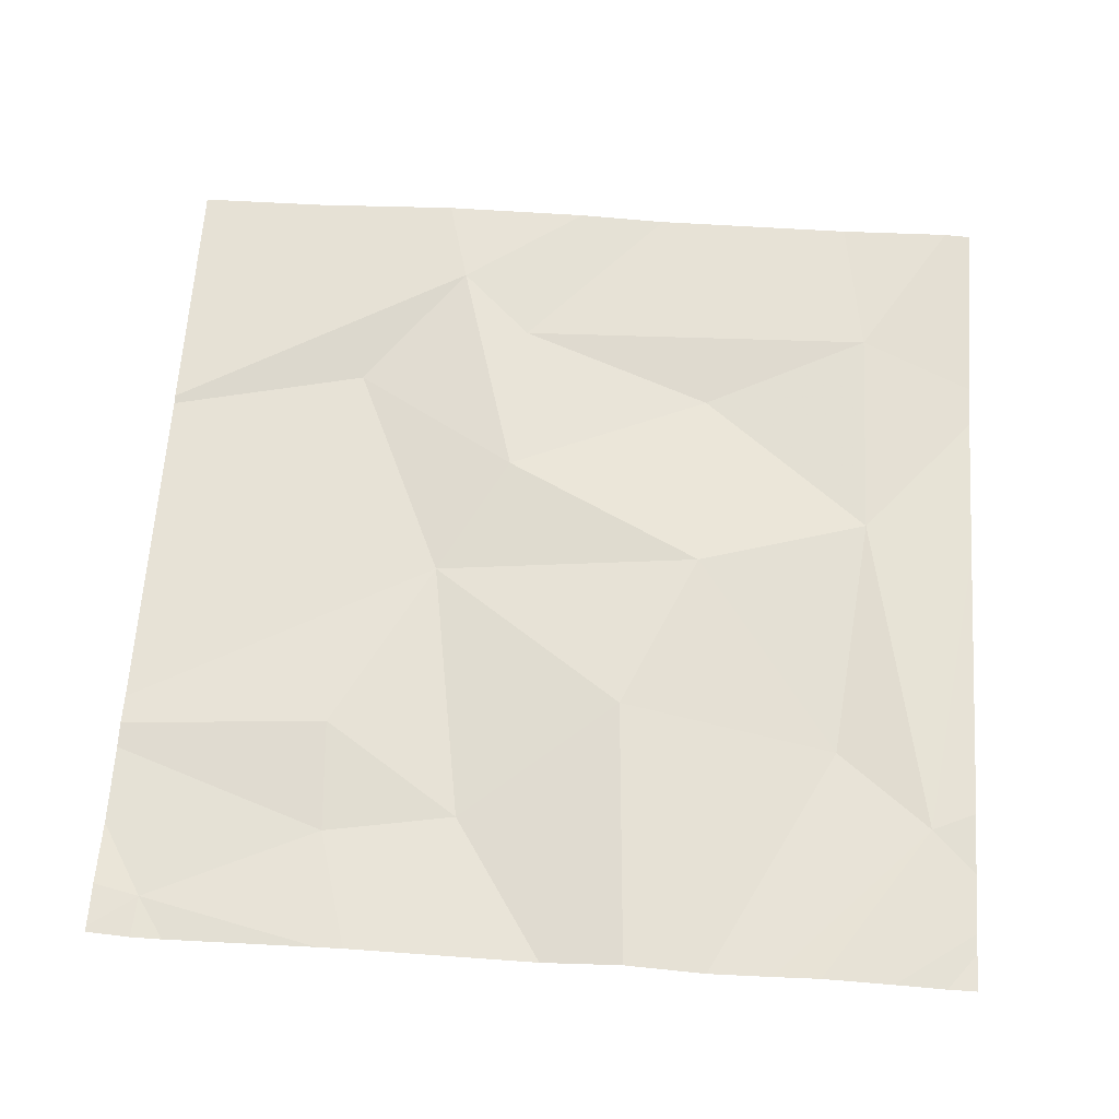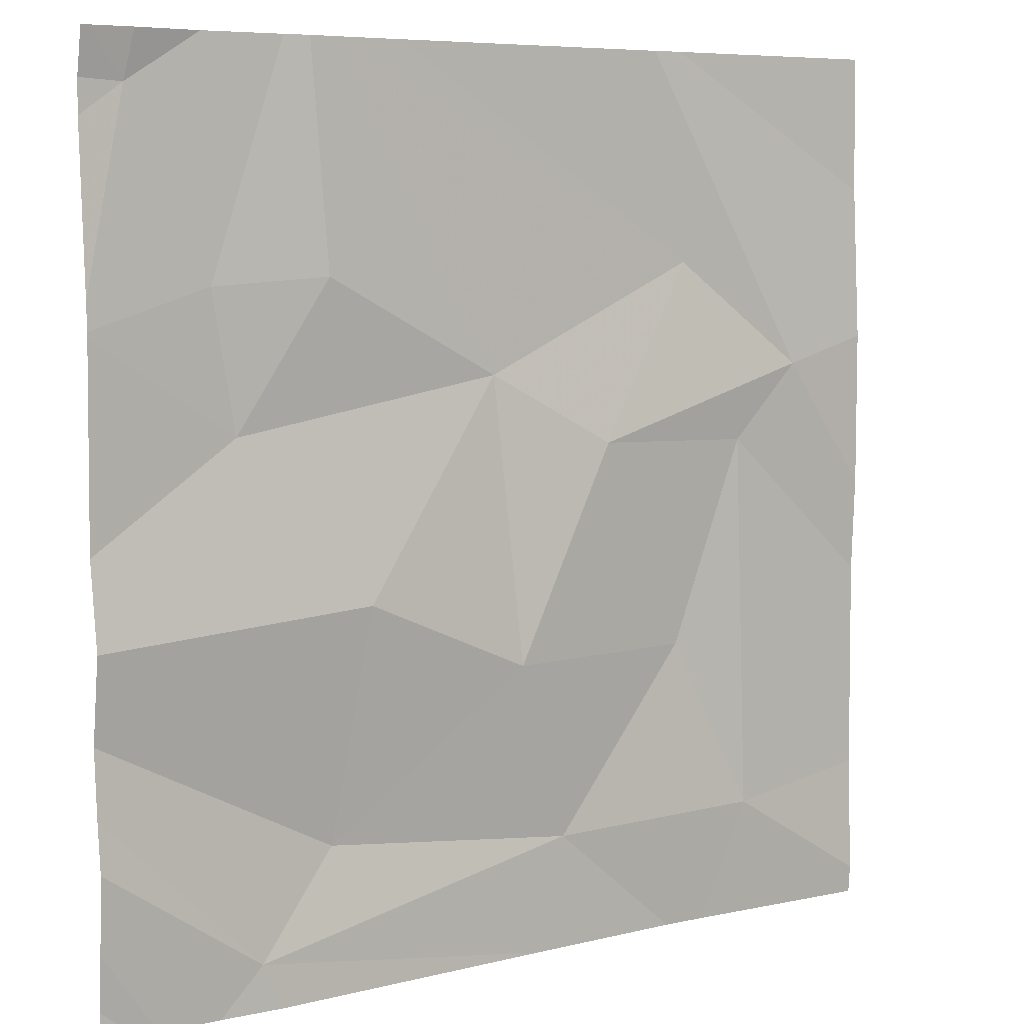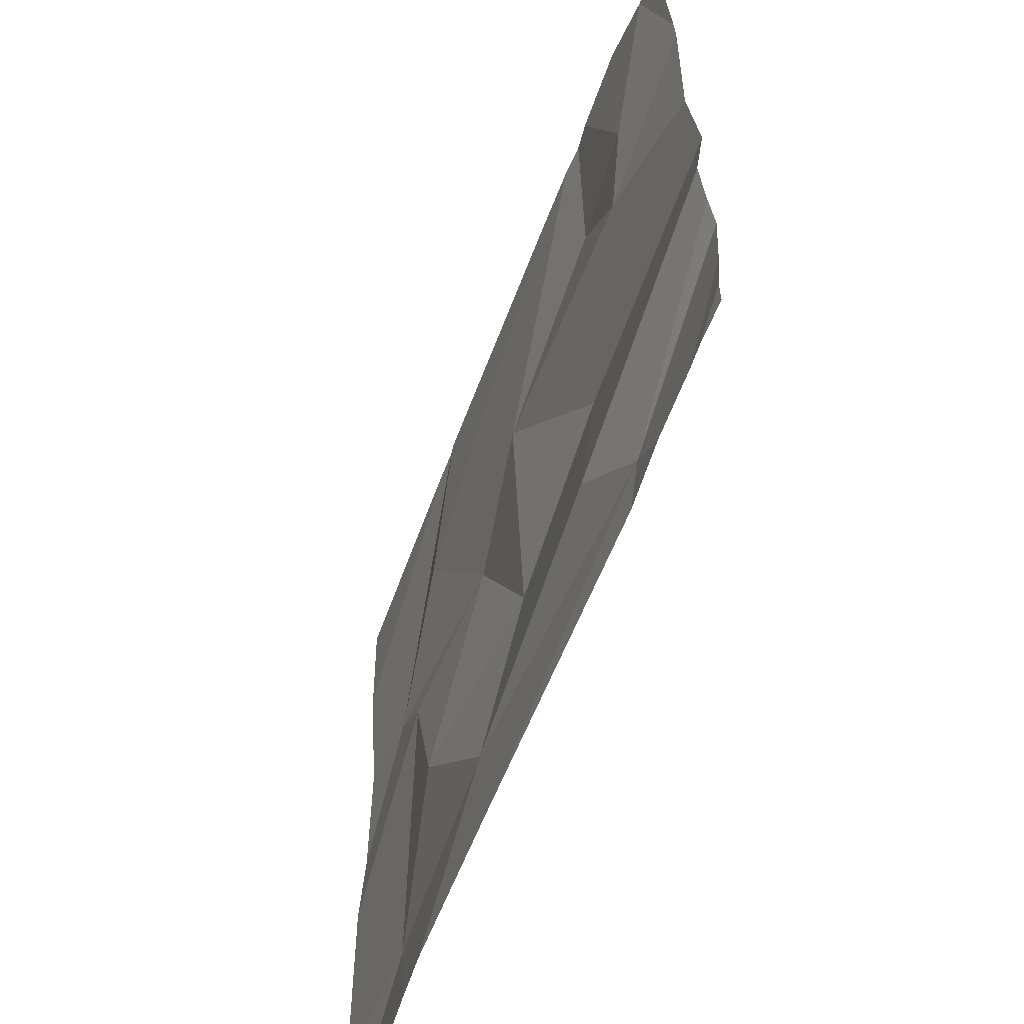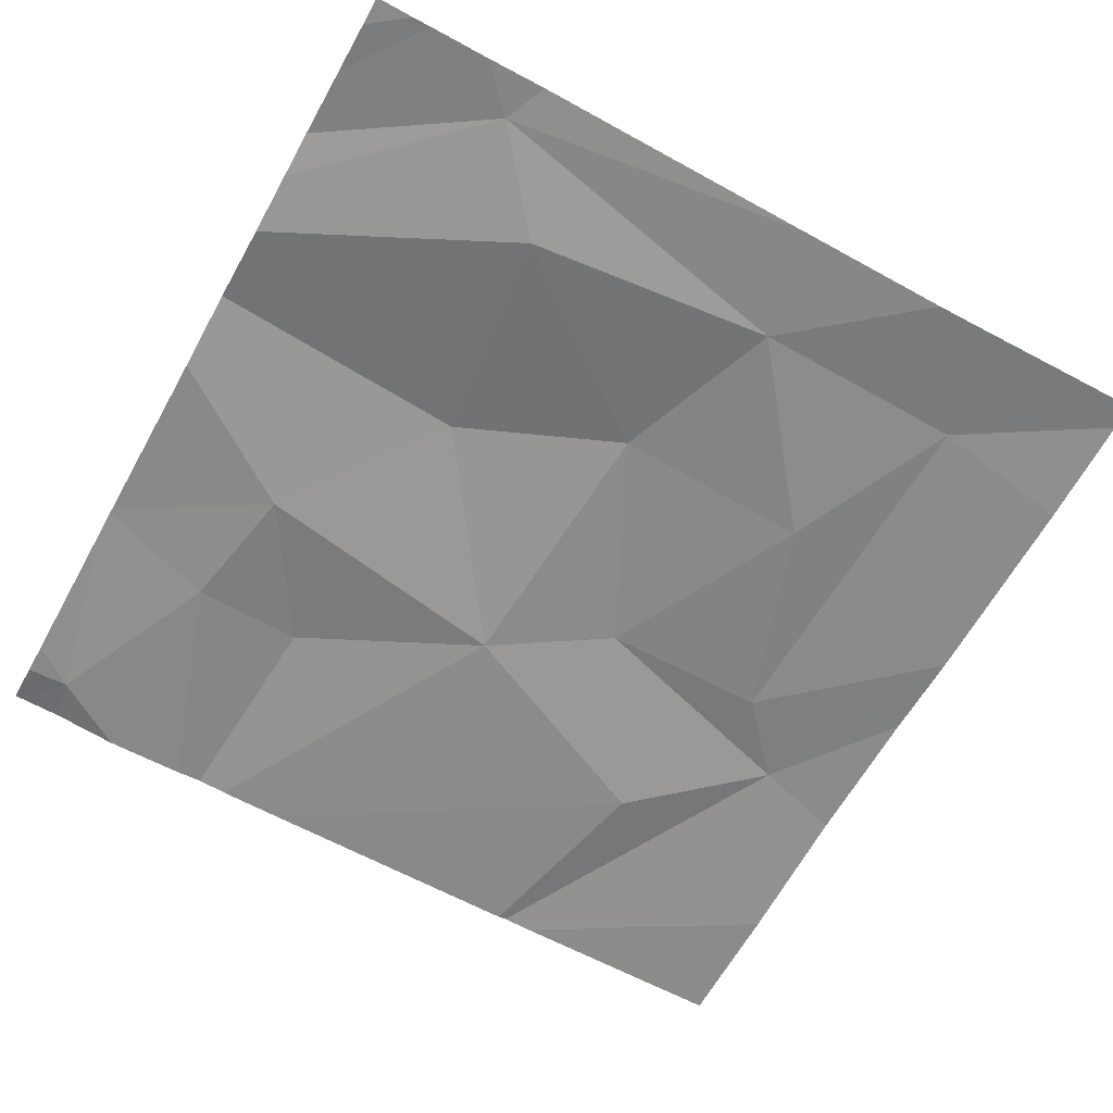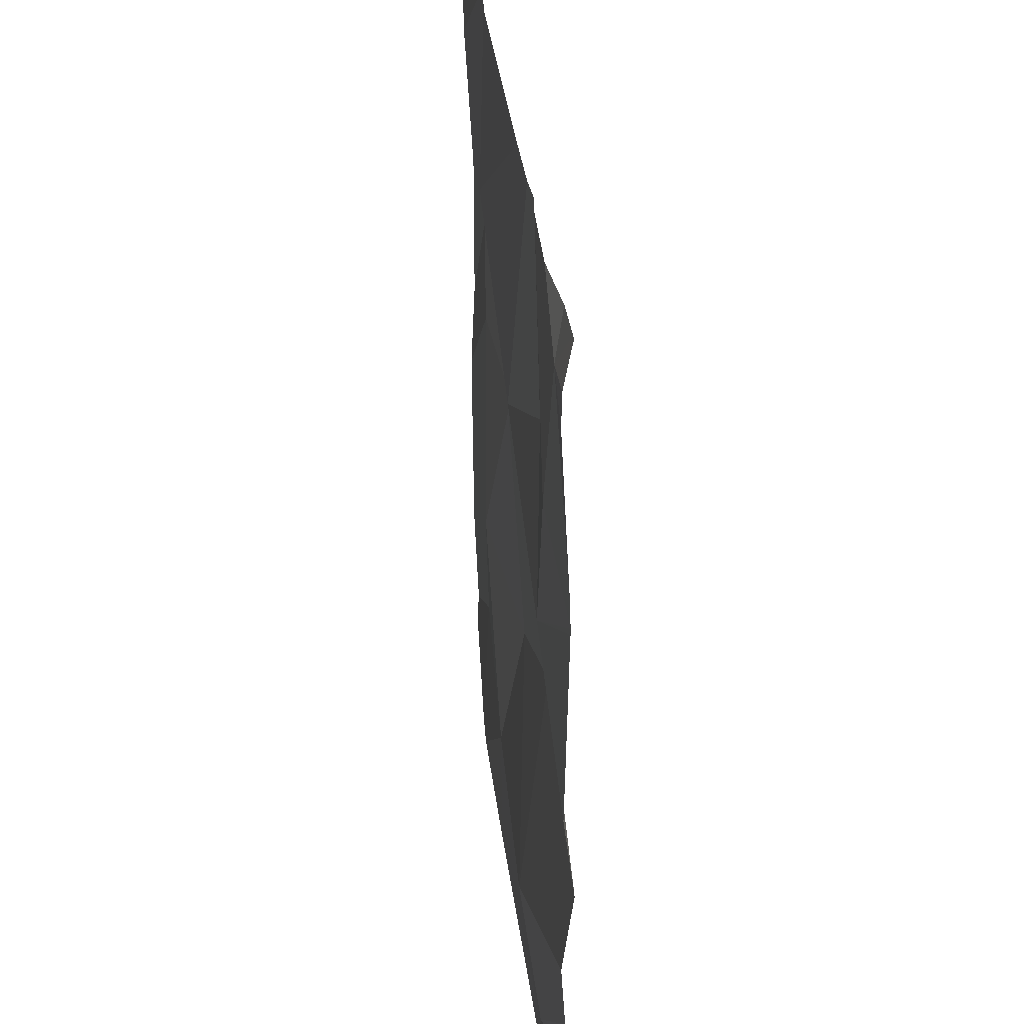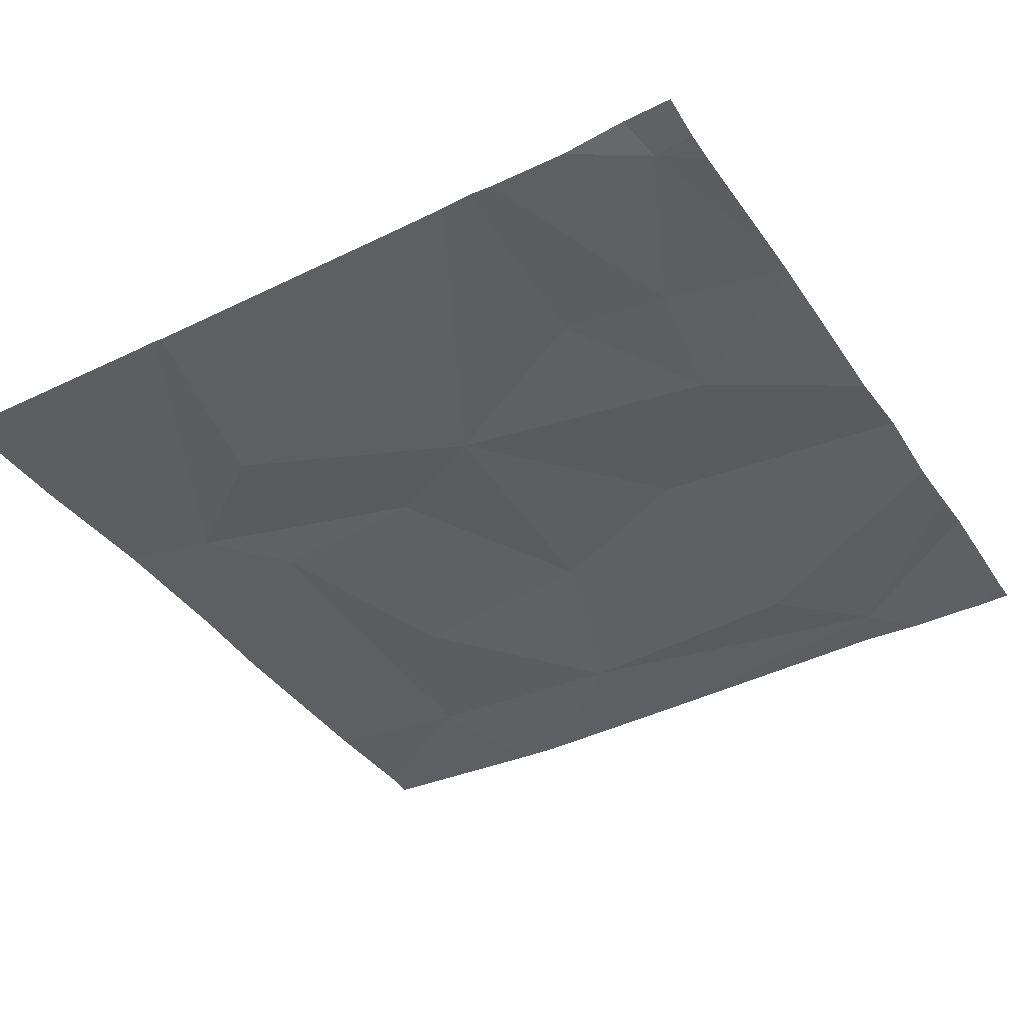
<metadata>
{"format":"obj","ext":"obj","renderer":"f3d","projection":"perspective","resolution":1024,"background":"white","views":[{"elev":63.5,"azim":-86.1,"up":"+Z"},{"elev":6.9,"azim":-35.8,"up":"+Y"},{"elev":-61.5,"azim":-110.9,"up":"+Y"},{"elev":-63.2,"azim":-29.1,"up":"+Z"},{"elev":33.7,"azim":-96.3,"up":"+Y"},{"elev":-40.5,"azim":-148.9,"up":"+Z"}]}
</metadata>
<code>
v -109.4 234.4 483.2
v -109.5 234.4 483.2
v -109.6 234.1 483.2
v -109.5 234.1 483.2
v -109.6 234 483.2
v -109.2 233.7 483.2
v -109.4 233.8 483.2
v -109.3 234 483.2
v -108.8 233.4 483.2
v -109 234.1 483.2
v -109.7 234.4 483.2
v -108.8 233.9 483.2
v -109.7 234.3 483.2
v -109.5 233.5 483.2
v -109.2 233.5 483.2
v -109.5 234.4 483.2
v -109.5 233.6 483.2
v -108.8 233.8 483.2
v -108.8 233.6 483.2
v -108.8 234.2 483.2
v -108.8 234 483.2
v -109.1 233.9 483.2
v -109 233.7 483.2
v -108.8 233.4 483.2
v -108.9 233.9 483.2
v -108.9 233.5 483.2
v -109.7 233.4 483.2
v -108.9 234 483.2
v -109 233.4 483.2
v -109.2 233.4 483.2
v -109.7 233.4 483.2
v -109.7 233.5 483.2
v -109.7 234.1 483.2
v -109.7 234.1 483.2
v -109.7 233.6 483.2
v -109.7 233.6 483.2
v -109.7 233.7 483.2
v -109.7 233.8 483.2
v -109.7 233.9 483.2
v -109.7 234.1 483.2
v -109.7 234.3 483.2
v -109.4 234.4 483.2
v -109.7 234.3 483.2
v -109.5 233.4 483.2
v -109.6 233.4 483.2
v -109 233.4 483.2
v -109.7 233.4 483.2
v -108.8 233.4 483.2
v -109.7 233.4 483.2
v -109.7 234.4 483.2
v -109.6 234.4 483.2
v -109 234.4 483.2
v -109.1 234.4 483.2
v -109.1 234.4 483.2
v -109 234.4 483.2
v -108.8 234.4 483.2
v -109.7 234.4 483.2
v -109.7 234.4 483.2
f 4 3 5
f 7 6 8
f 51 13 2
f 42 10 1
f 3 13 33
f 48 26 46
f 15 14 30
f 37 7 38
f 15 17 14
f 47 32 27
f 6 7 17
f 3 4 16
f 4 8 42
f 35 17 37
f 50 13 57
f 5 7 8
f 11 13 51
f 13 3 2
f 8 4 5
f 8 22 10
f 5 3 34
f 15 6 17
f 46 26 29
f 45 14 32
f 8 6 22
f 38 5 39
f 32 14 36
f 6 15 23
f 26 25 23
f 22 6 23
f 25 22 23
f 28 21 52
f 25 28 22
f 10 22 28
f 28 25 18
f 23 15 26
f 53 28 54
f 26 15 29
f 2 3 16
f 44 14 45
f 18 26 19
f 16 4 42
f 32 31 27
f 45 32 47
f 19 26 9
f 33 13 43
f 34 3 33
f 29 15 30
f 24 26 48
f 35 14 17
f 36 14 35
f 30 14 44
f 37 17 7
f 1 10 53
f 12 28 18
f 38 7 5
f 39 5 40
f 18 25 26
f 24 9 26
f 40 5 34
f 27 31 49
f 52 20 55
f 41 13 50
f 21 28 12
f 43 13 41
f 42 8 10
f 52 21 20
f 53 10 28
f 54 28 52
f 55 20 56
f 57 13 11
f 58 41 50

</code>
